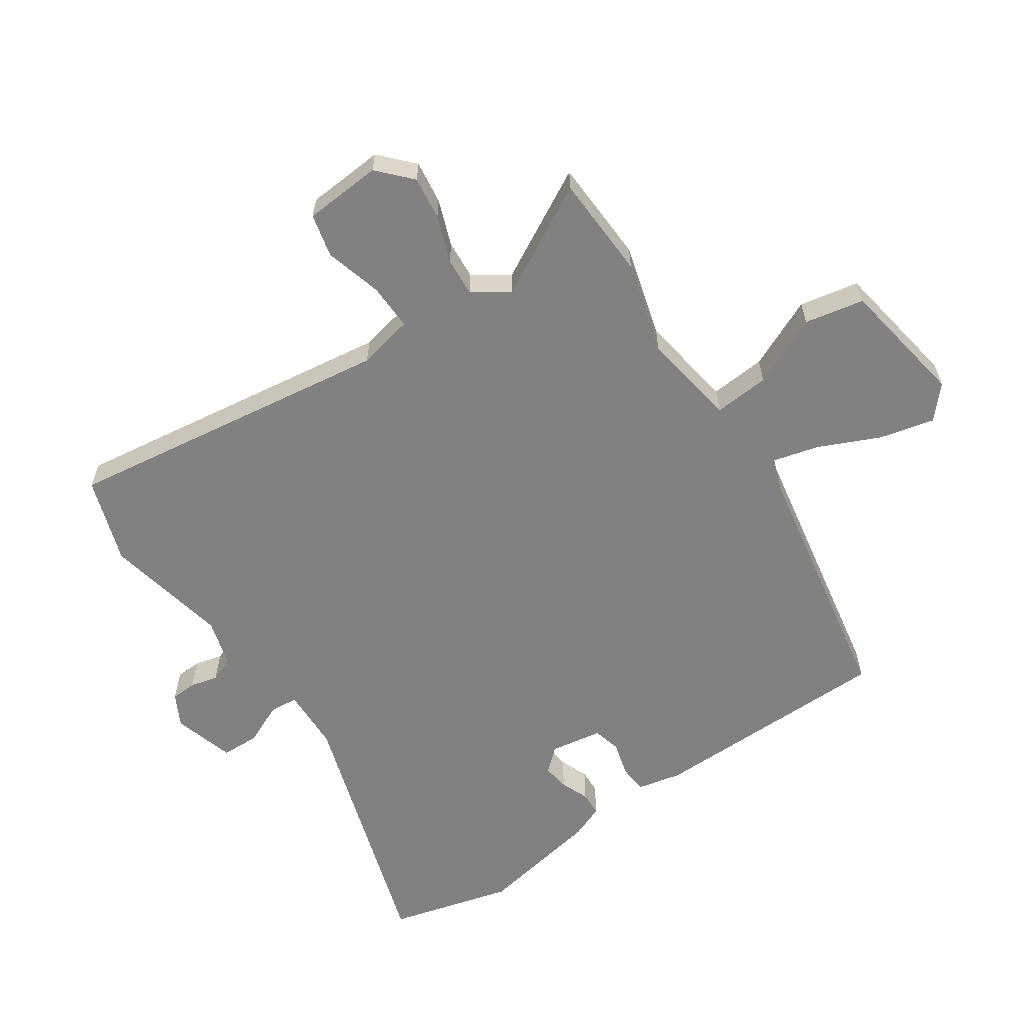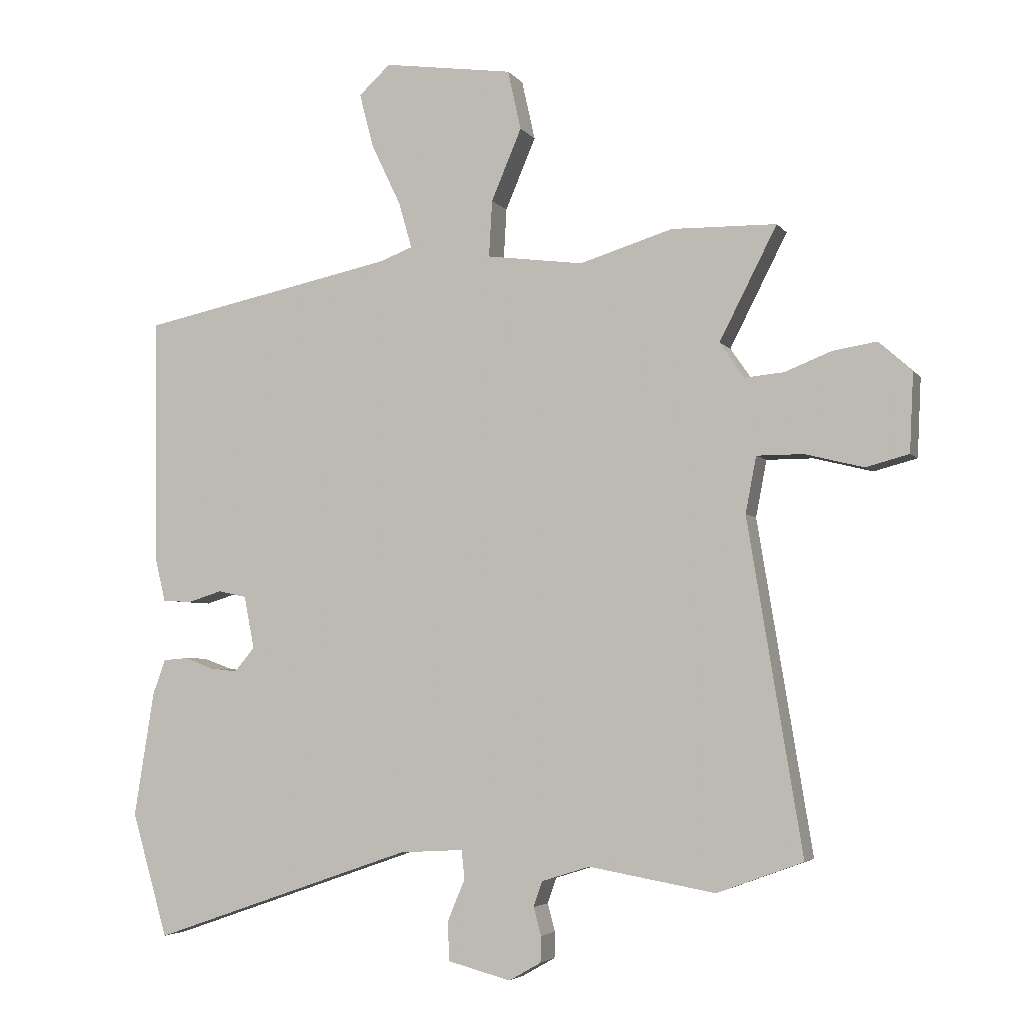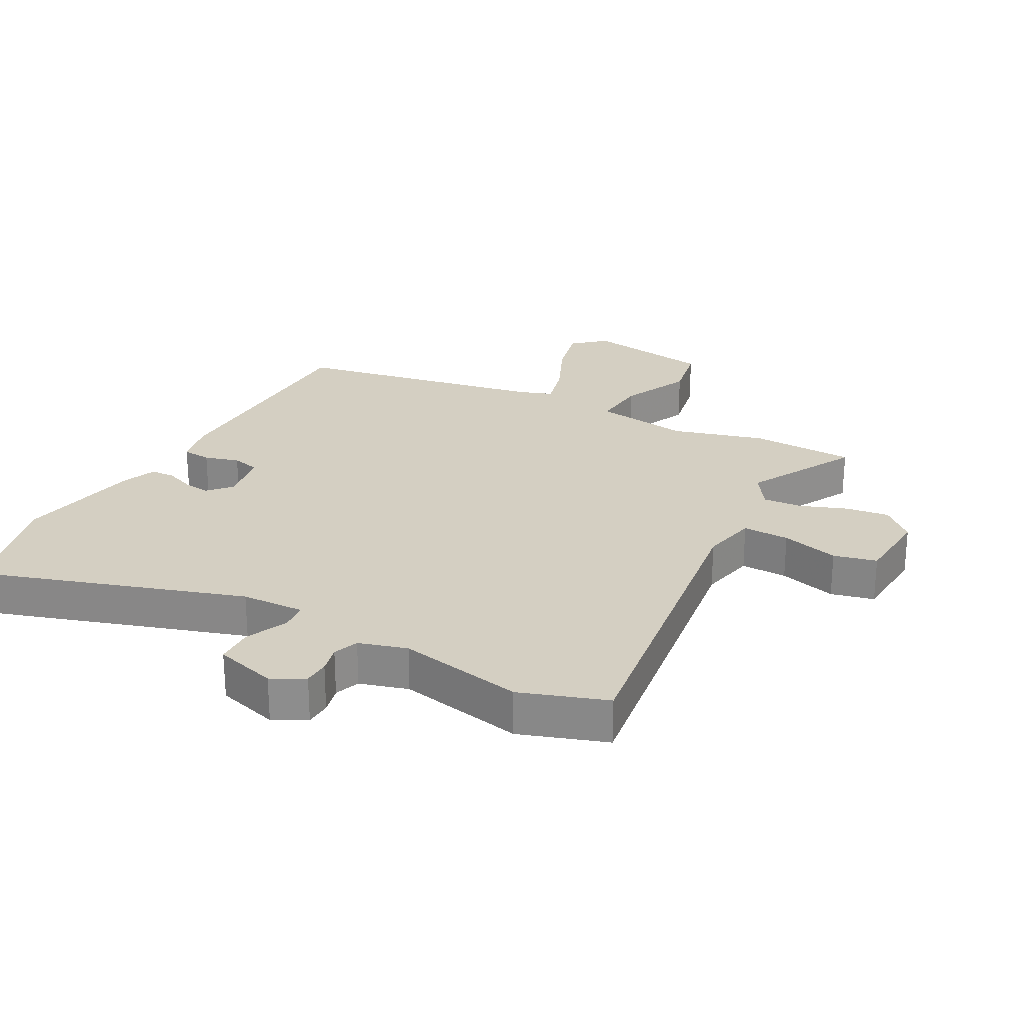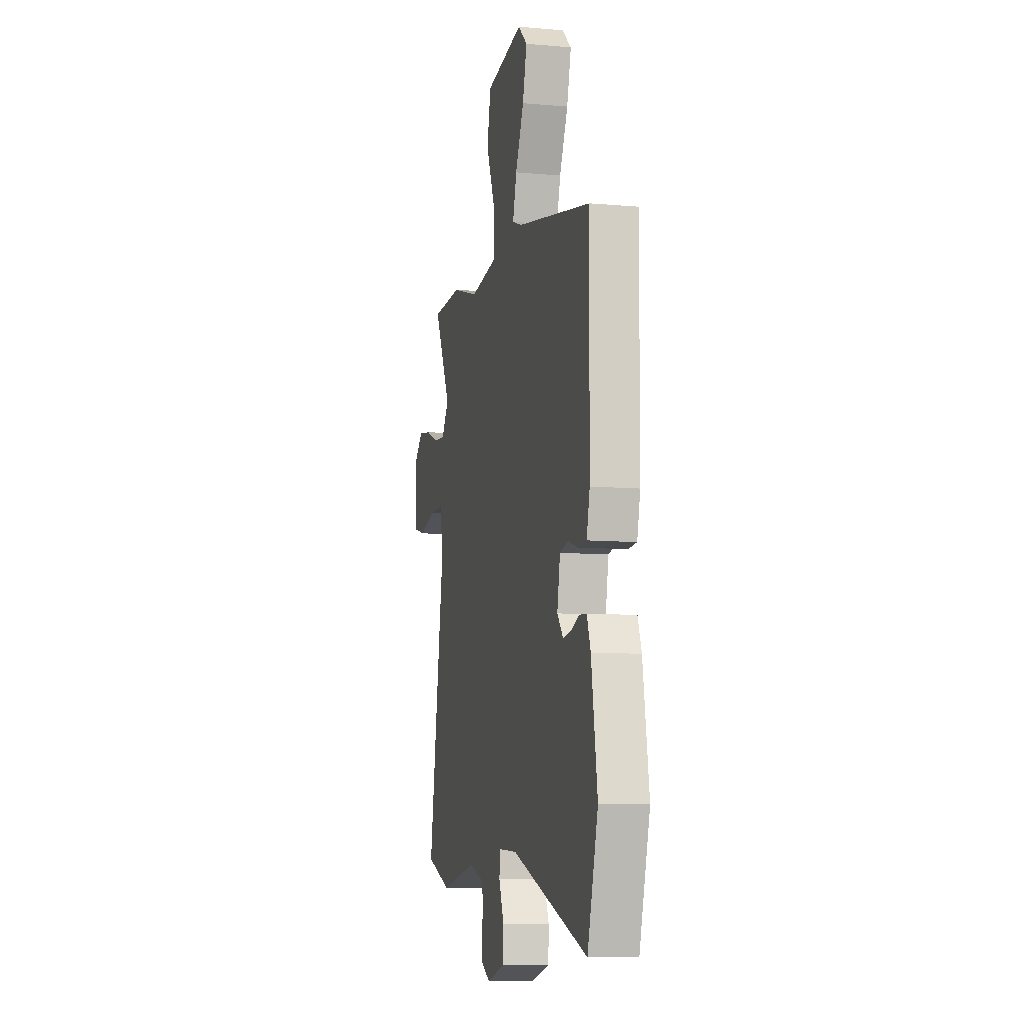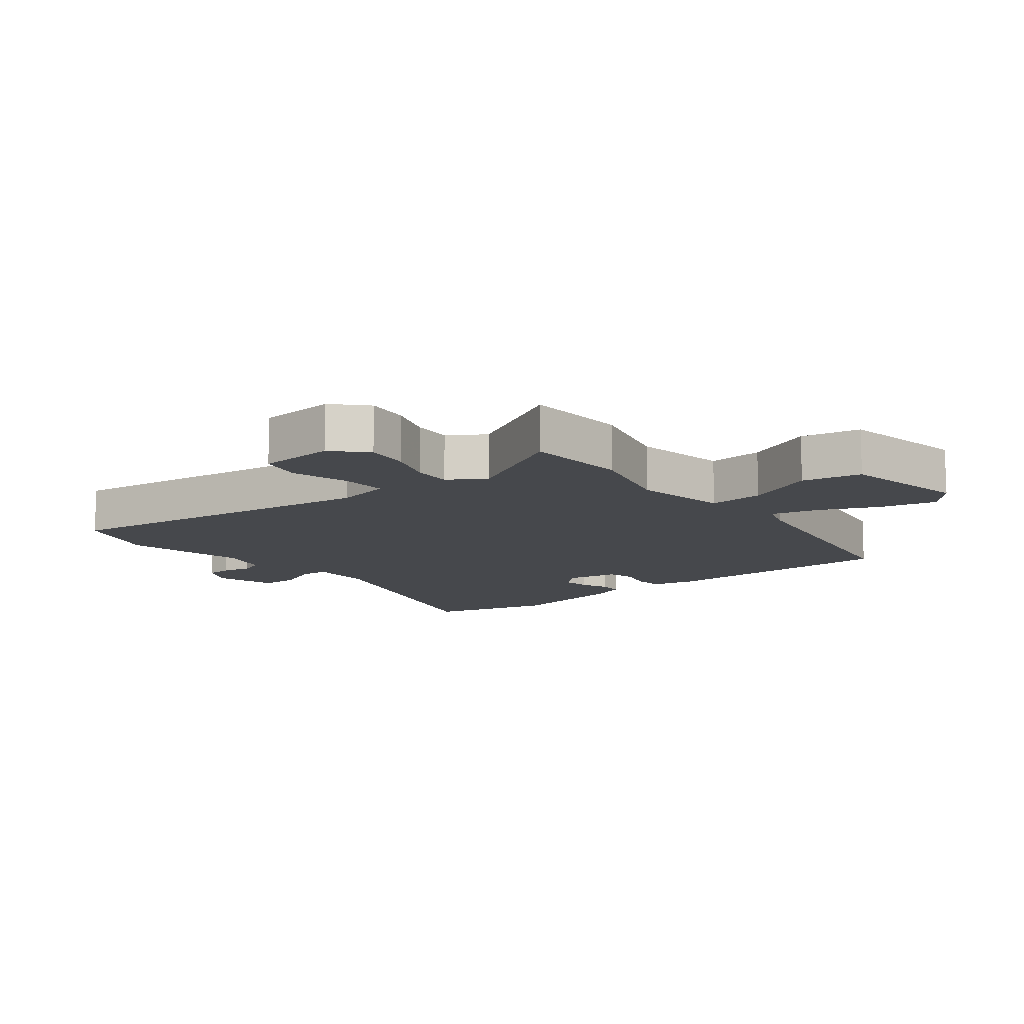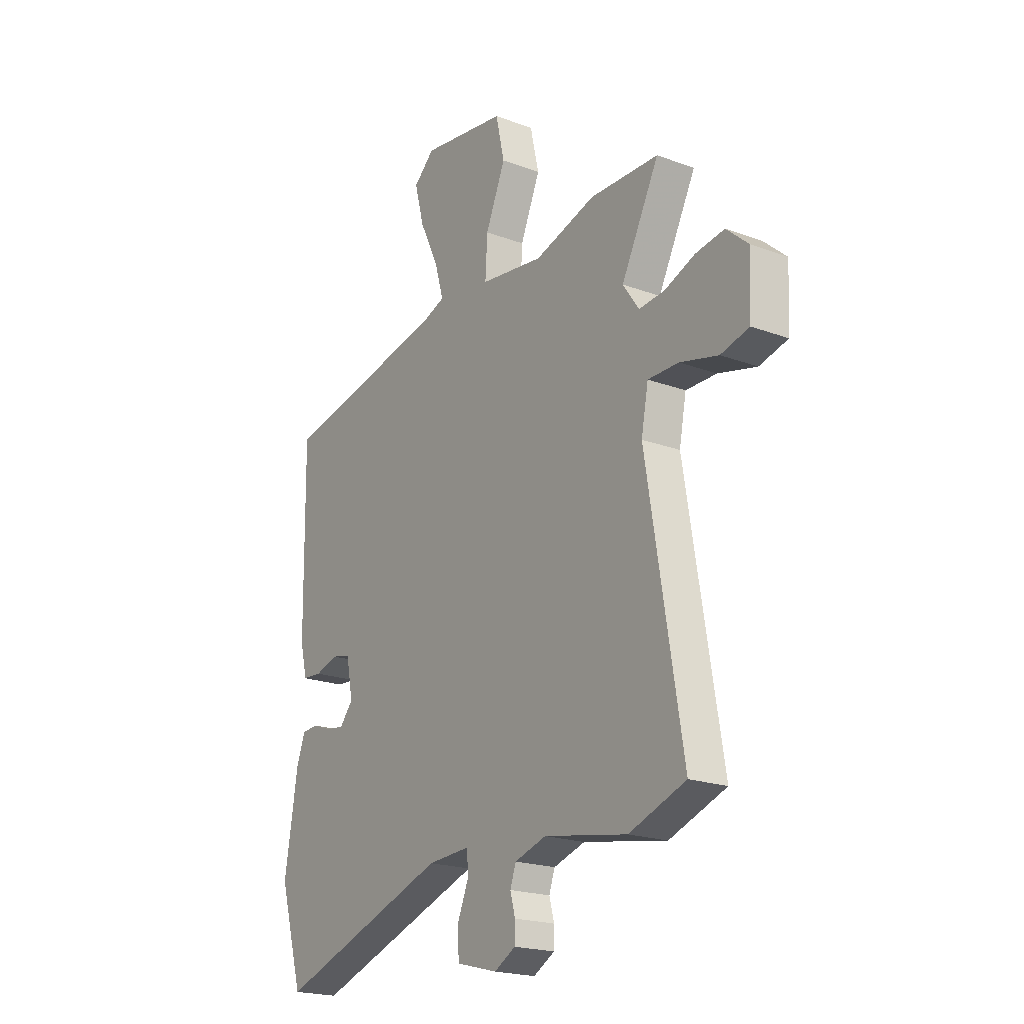
<metadata>
{"format":"obj","ext":"obj","renderer":"f3d","projection":"perspective","resolution":1024,"background":"white","views":[{"elev":-60.4,"azim":-54.4,"up":"+Y"},{"elev":-4.3,"azim":-161.0,"up":"+Z"},{"elev":25.4,"azim":-150.3,"up":"+Y"},{"elev":-9.3,"azim":77.0,"up":"+Z"},{"elev":-11.5,"azim":-49.6,"up":"+Y"},{"elev":-20.5,"azim":-124.1,"up":"+Z"}]}
</metadata>
<code>
v 0.497 0.07 0.396
v 0.492 0.07 0.007
v 0.475 0.07 -0.063
v 0.429 0.07 -0.066
v 0.374 0.07 -0.049
v 0.329 0.07 -0.059
v 0.313 0.07 -0.142
v 0.345 0.07 -0.18
v 0.388 0.07 -0.175
v 0.434 0.07 -0.158
v 0.473 0.07 -0.161
v 0.493 0.07 -0.215
v 0.525 0.07 -0.414
v 0.468 0.07 -0.61
v 0.053 0.07 -0.466
v -0.048 0.07 -0.46
v -0.053 0.07 -0.505
v -0.025 0.07 -0.572
v -0.028 0.07 -0.633
v -0.127 0.07 -0.659
v -0.178 0.07 -0.63
v -0.179 0.07 -0.589
v -0.167 0.07 -0.545
v -0.181 0.07 -0.505
v -0.257 0.07 -0.481
v -0.457 0.07 -0.516
v -0.593 0.07 -0.466
v -0.507 0.07 0.056
v -0.524 0.07 0.145
v -0.598 0.07 0.145
v -0.69 0.07 0.122
v -0.758 0.07 0.14
v -0.764 0.07 0.264
v -0.711 0.07 0.311
v -0.642 0.07 0.3
v -0.569 0.07 0.271
v -0.507 0.07 0.265
v -0.468 0.07 0.321
v -0.559 0.07 0.499
v -0.393 0.07 0.502
v -0.246 0.07 0.457
v -0.093 0.07 0.477
v -0.098 0.07 0.566
v -0.146 0.07 0.679
v -0.125 0.07 0.773
v 0.08 0.07 0.802
v 0.13 0.07 0.756
v 0.107 0.07 0.669
v 0.061 0.07 0.573
v 0.04 0.07 0.5
v 0.093 0.07 0.48
v 0.497 0 0.396
v 0.492 0 0.007
v 0.475 0 -0.063
v 0.429 0 -0.066
v 0.374 0 -0.049
v 0.329 0 -0.059
v 0.313 0 -0.142
v 0.345 0 -0.18
v 0.388 0 -0.175
v 0.434 0 -0.158
v 0.473 0 -0.161
v 0.493 0 -0.215
v 0.525 0 -0.414
v 0.468 0 -0.61
v 0.053 0 -0.466
v -0.048 0 -0.46
v -0.053 0 -0.505
v -0.025 0 -0.572
v -0.028 0 -0.633
v -0.127 0 -0.659
v -0.178 0 -0.63
v -0.179 0 -0.589
v -0.167 0 -0.545
v -0.181 0 -0.505
v -0.257 0 -0.481
v -0.457 0 -0.516
v -0.593 0 -0.466
v -0.507 0 0.056
v -0.524 0 0.145
v -0.598 0 0.145
v -0.69 0 0.122
v -0.758 0 0.14
v -0.764 0 0.264
v -0.711 0 0.311
v -0.642 0 0.3
v -0.569 0 0.271
v -0.507 0 0.265
v -0.468 0 0.321
v -0.559 0 0.499
v -0.393 0 0.502
v -0.246 0 0.457
v -0.093 0 0.477
v -0.098 0 0.566
v -0.146 0 0.679
v -0.125 0 0.773
v 0.08 0 0.802
v 0.13 0 0.756
v 0.107 0 0.669
v 0.061 0 0.573
v 0.04 0 0.5
v 0.093 0 0.48
f 46 47 48 49
f 46 49 50
f 43 44 45 46
f 42 43 46 50
f 38 39 40 41
f 37 38 41 42
f 33 34 35 36
f 33 36 37
f 30 31 32 33
f 29 30 33 37
f 28 29 37 42
f 25 26 27 28
f 24 25 28 42
f 20 21 22 23
f 17 18 19 20
f 16 17 20 23
f 12 13 14 15
f 12 15 16
f 9 10 11 12
f 8 9 12 16
f 7 8 16
f 6 7 16 23
f 2 3 4 5
f 51 1 2 5
f 51 5 6
f 24 42 50 51
f 6 23 24 51
f 100 99 98 97
f 101 100 97
f 97 96 95 94
f 101 97 94 93
f 92 91 90 89
f 93 92 89 88
f 87 86 85 84
f 88 87 84
f 84 83 82 81
f 88 84 81 80
f 93 88 80 79
f 79 78 77 76
f 93 79 76 75
f 74 73 72 71
f 71 70 69 68
f 74 71 68 67
f 66 65 64 63
f 67 66 63
f 63 62 61 60
f 67 63 60 59
f 67 59 58
f 74 67 58 57
f 56 55 54 53
f 56 53 52 102
f 57 56 102
f 102 101 93 75
f 102 75 74 57
f 1 52 53 2
f 2 53 54 3
f 3 54 55 4
f 4 55 56 5
f 5 56 57 6
f 6 57 58 7
f 7 58 59 8
f 8 59 60 9
f 9 60 61 10
f 10 61 62 11
f 11 62 63 12
f 12 63 64 13
f 13 64 65 14
f 14 65 66 15
f 15 66 67 16
f 16 67 68 17
f 17 68 69 18
f 18 69 70 19
f 19 70 71 20
f 20 71 72 21
f 21 72 73 22
f 22 73 74 23
f 23 74 75 24
f 24 75 76 25
f 25 76 77 26
f 26 77 78 27
f 27 78 79 28
f 28 79 80 29
f 29 80 81 30
f 30 81 82 31
f 31 82 83 32
f 32 83 84 33
f 33 84 85 34
f 34 85 86 35
f 35 86 87 36
f 36 87 88 37
f 37 88 89 38
f 38 89 90 39
f 39 90 91 40
f 40 91 92 41
f 41 92 93 42
f 42 93 94 43
f 43 94 95 44
f 44 95 96 45
f 45 96 97 46
f 46 97 98 47
f 47 98 99 48
f 48 99 100 49
f 49 100 101 50
f 50 101 102 51
f 51 102 52 1

</code>
